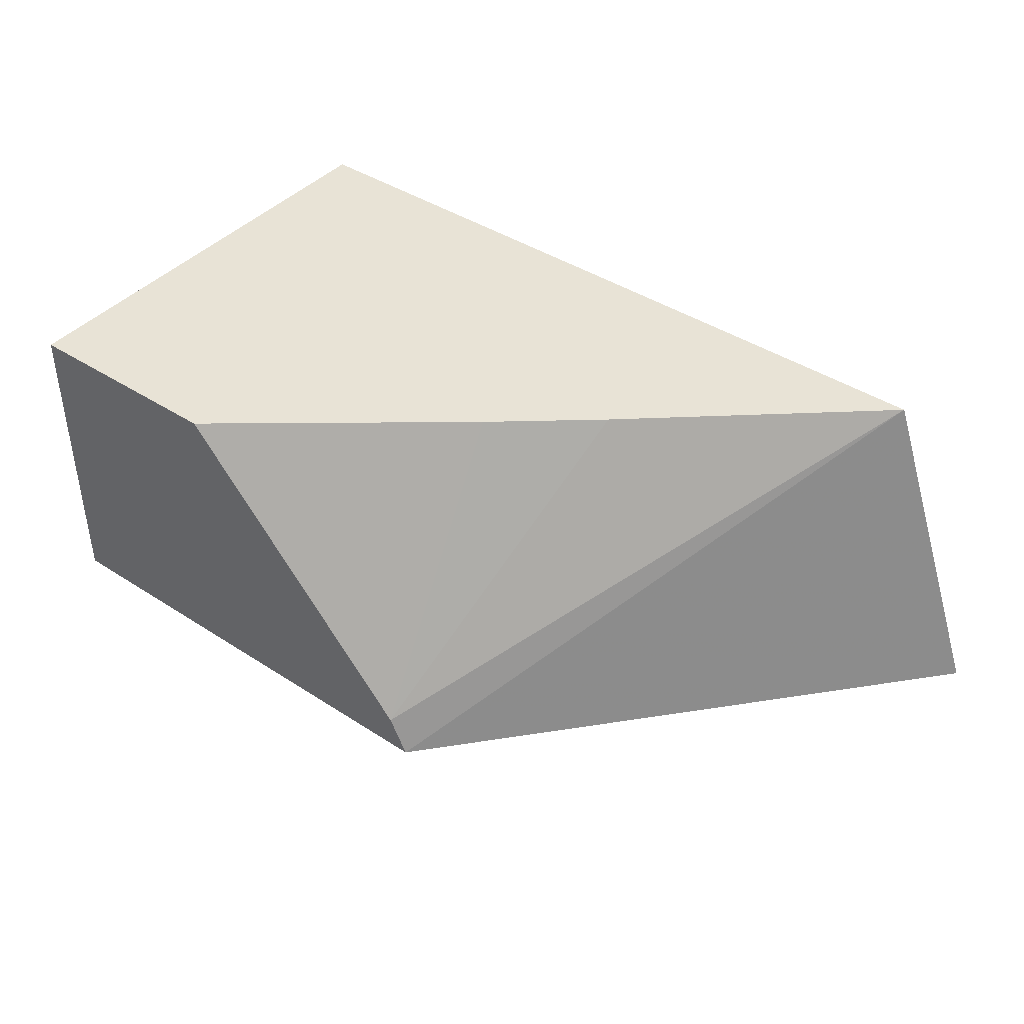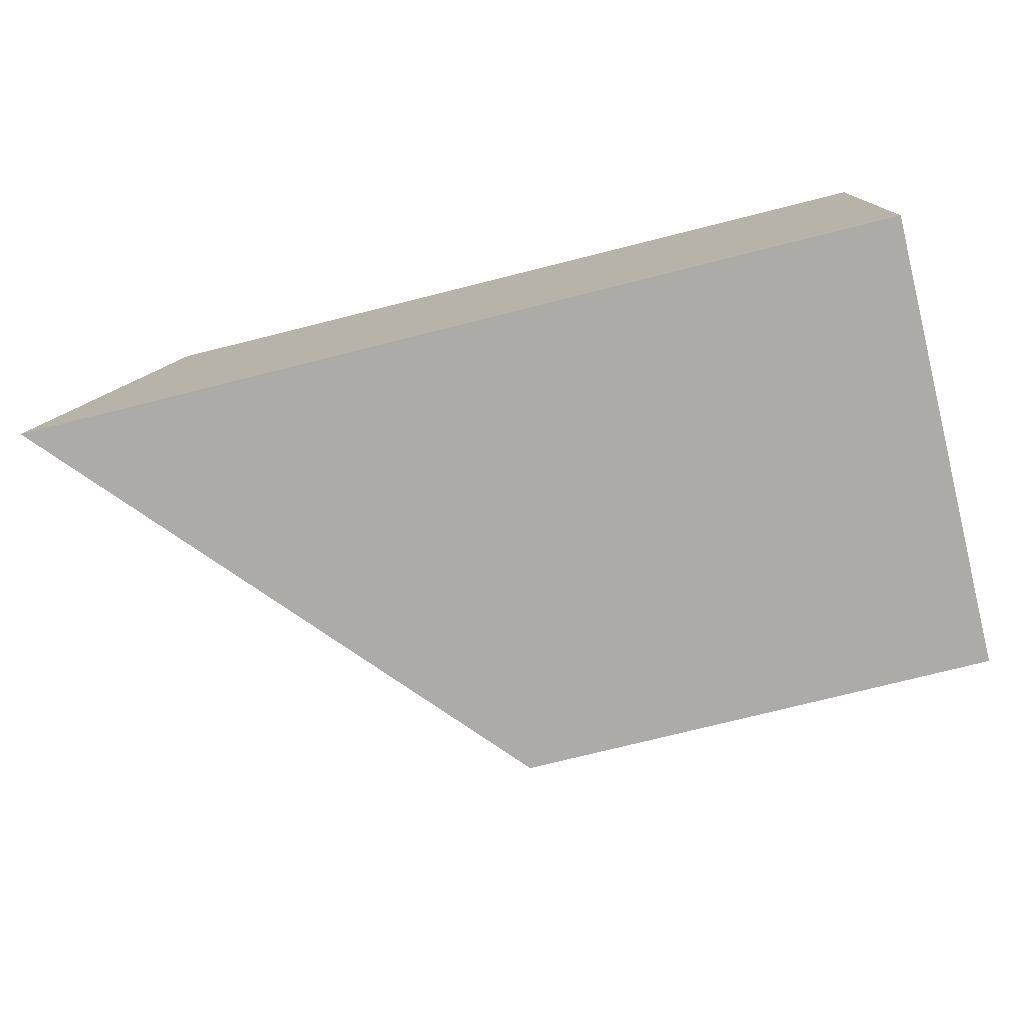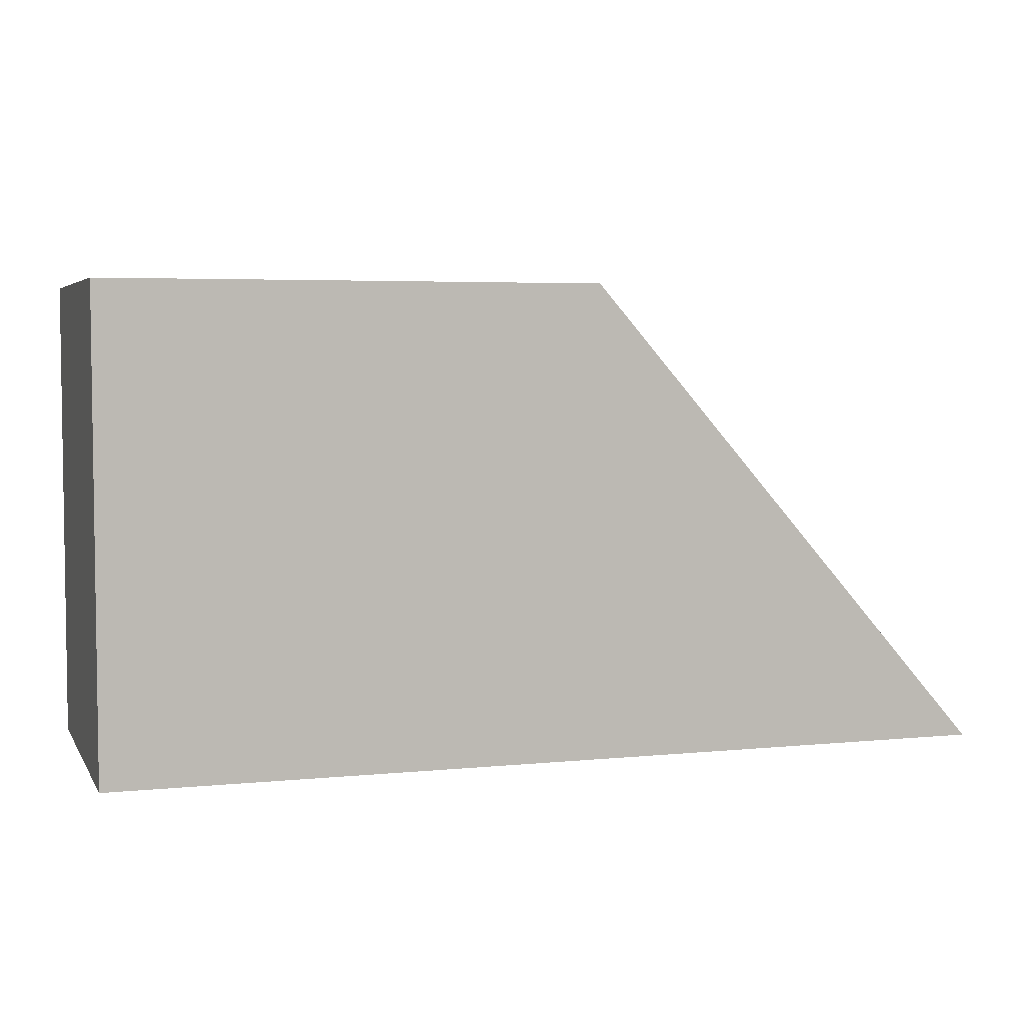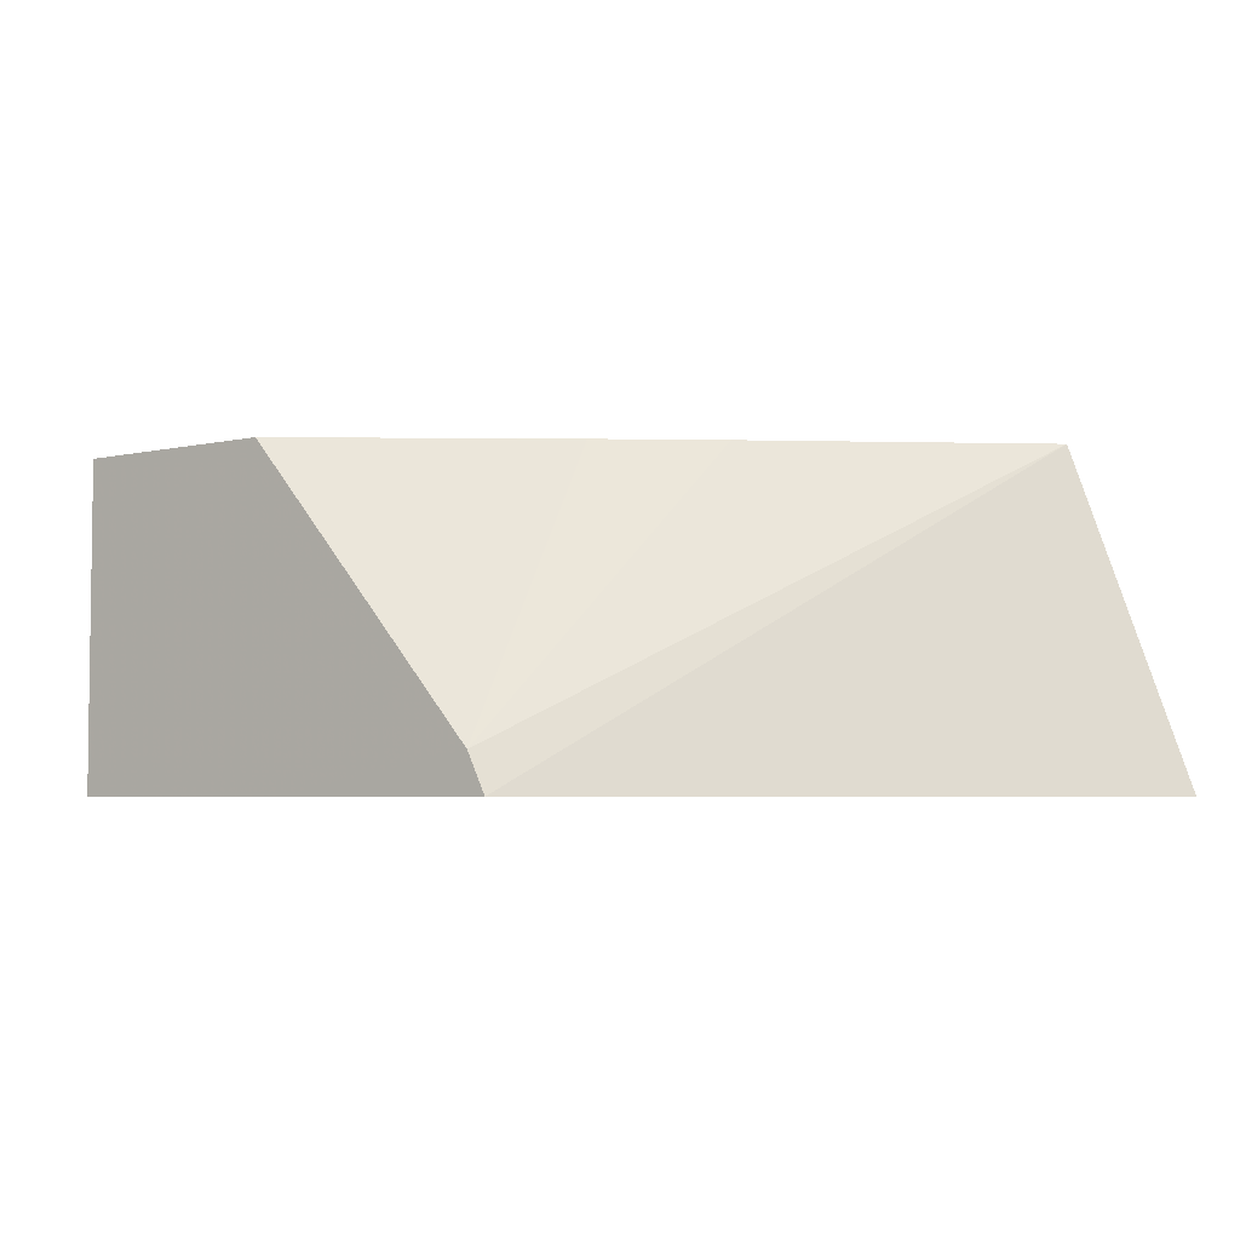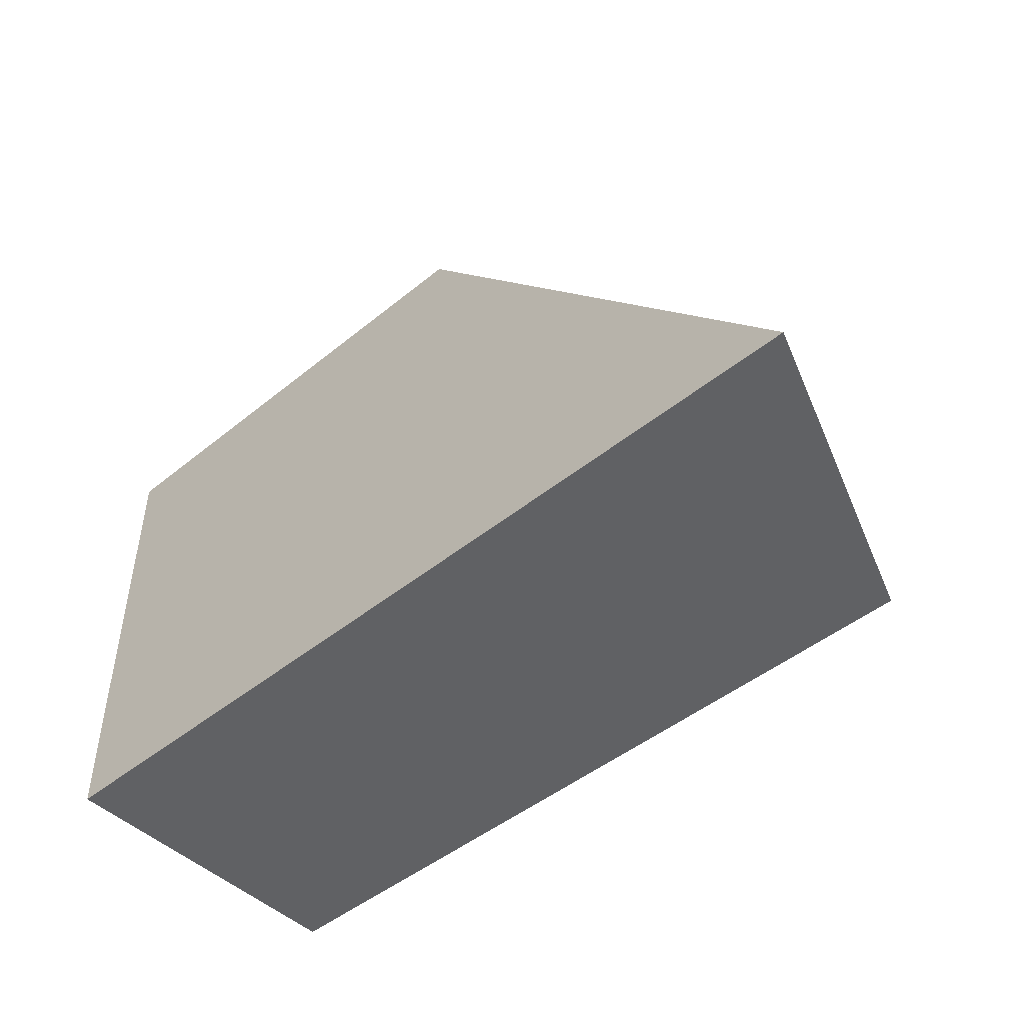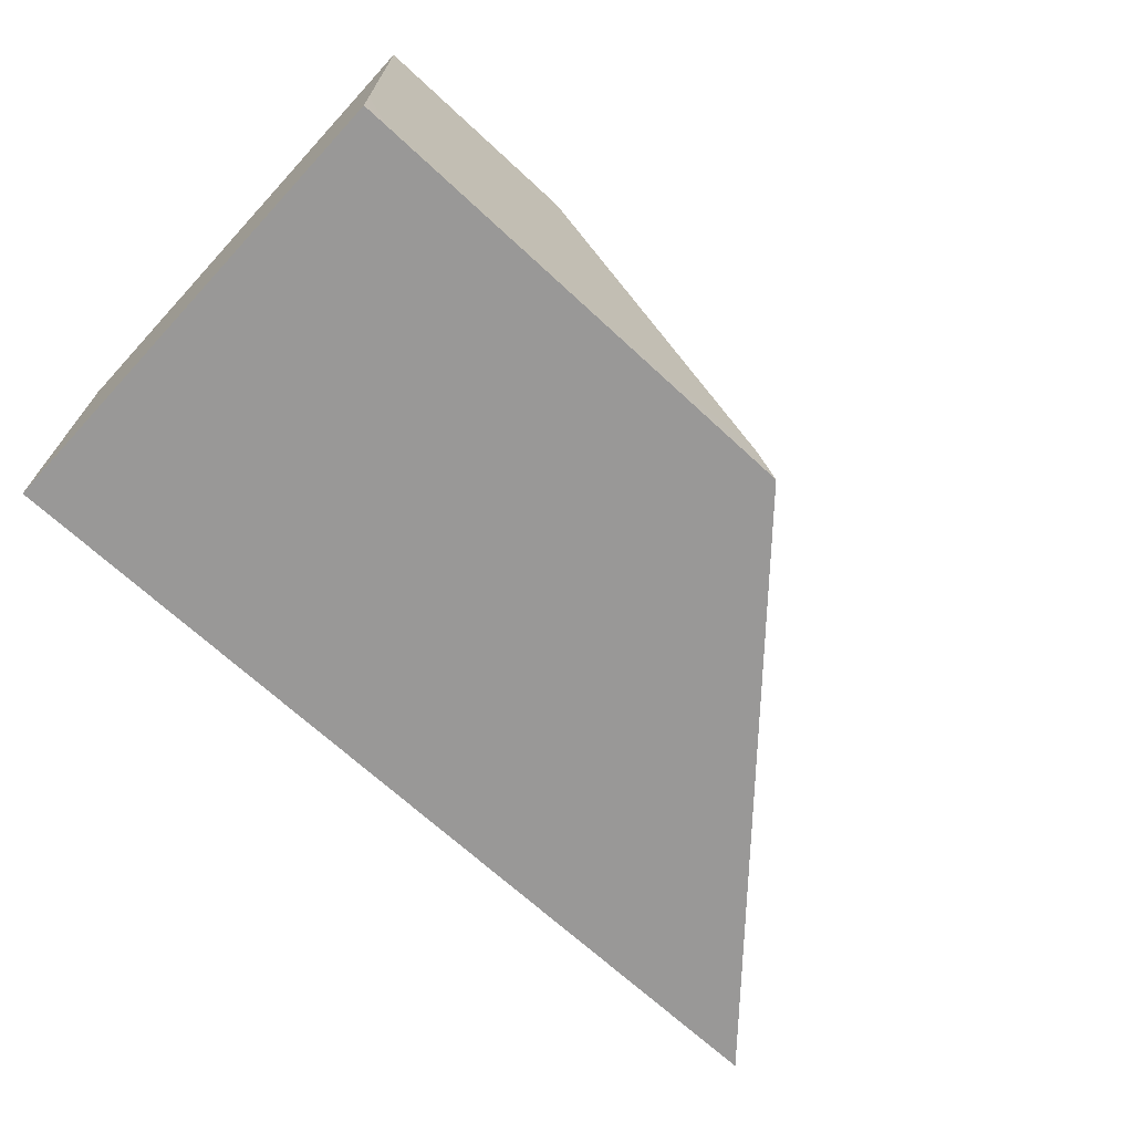
<metadata>
{"format":"obj","ext":"obj","renderer":"f3d","projection":"perspective","resolution":1024,"background":"white","views":[{"elev":41.8,"azim":-141.9,"up":"+Z"},{"elev":-76.3,"azim":14.0,"up":"+Z"},{"elev":4.7,"azim":162.2,"up":"+Y"},{"elev":-4.4,"azim":-143.2,"up":"+Z"},{"elev":-46.9,"azim":-137.4,"up":"+Y"},{"elev":-68.7,"azim":137.2,"up":"+Z"}]}
</metadata>
<code>
v 0.4158 -0.4158 0.01634
v 0.4429 -0.4158 0.09018
v 0.5106 -0.3072 0.01634
v 0.6233 -0.4158 0.01634
v 0.4964 -0.3691 0.09018
v 0.515 -0.3072 0.02525
v 0.6233 -0.4158 0.09018
v 0.5658 -0.3072 0.01634
v 0.6233 -0.3072 0.01634
v 0.5193 -0.35 0.09018
v 0.5194 -0.3498 0.09003
v 0.5728 -0.3072 0.09018
v 0.6233 -0.3072 0.09018
v 0.6175 -0.3072 0.01634
v 0.6233 -0.3072 0.02771
f 4 15 13
f 4 13 7
f 5 10 6
f 6 10 11
f 6 11 12
f 6 14 8
f 6 13 15
f 6 15 14
f 9 14 15
f 10 12 11
f 4 9 15
f 6 12 13
f 3 6 8
f 2 6 3
f 2 12 10
f 2 10 5
f 1 2 3
f 1 3 8
f 1 8 14
f 1 9 4
f 1 14 9
f 1 7 2
f 2 5 6
f 2 7 13
f 2 13 12
f 1 4 7

</code>
